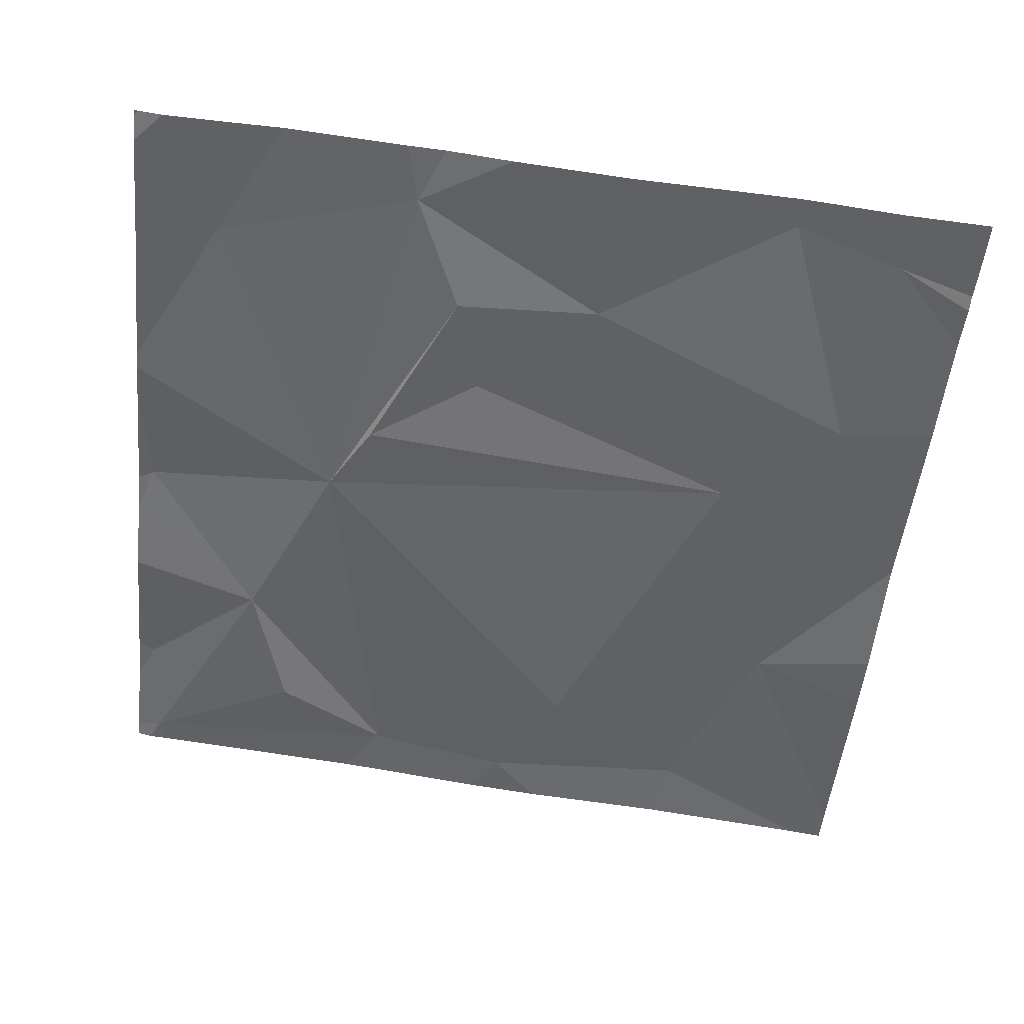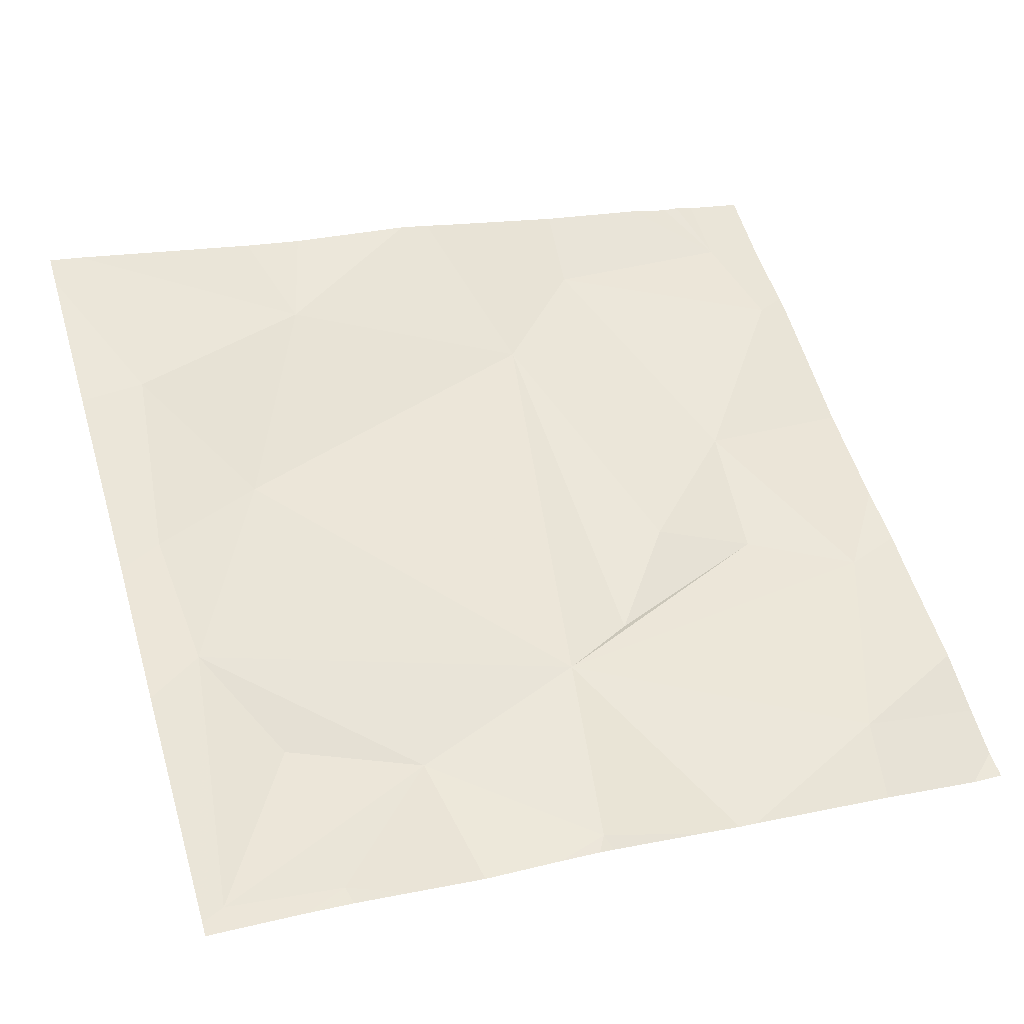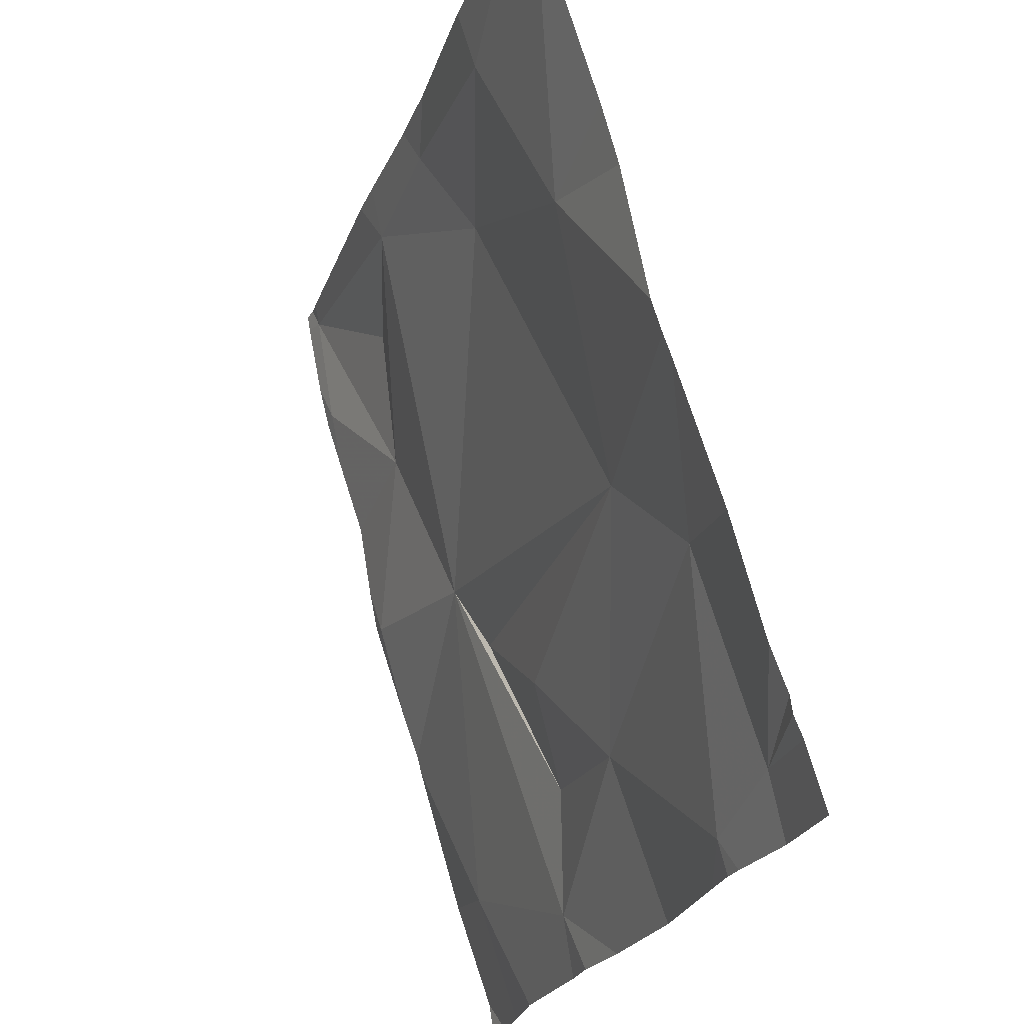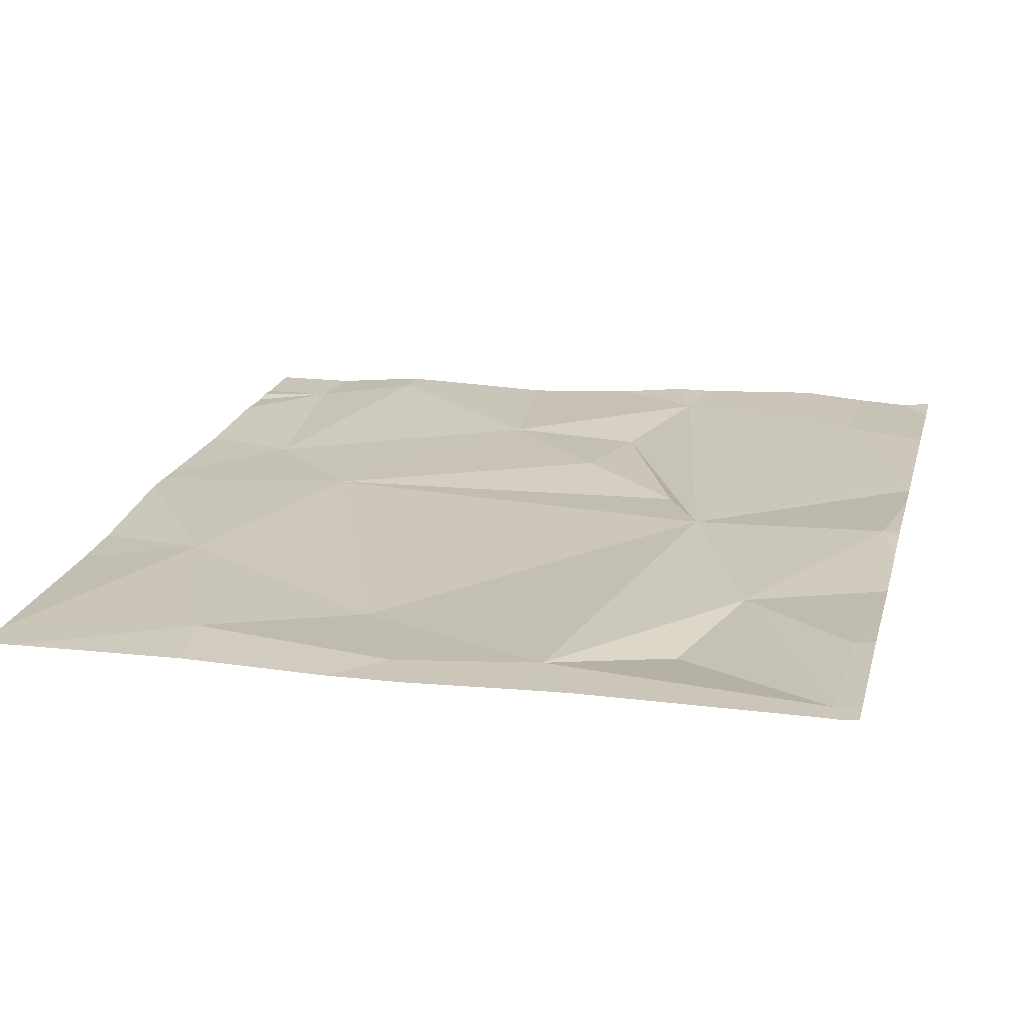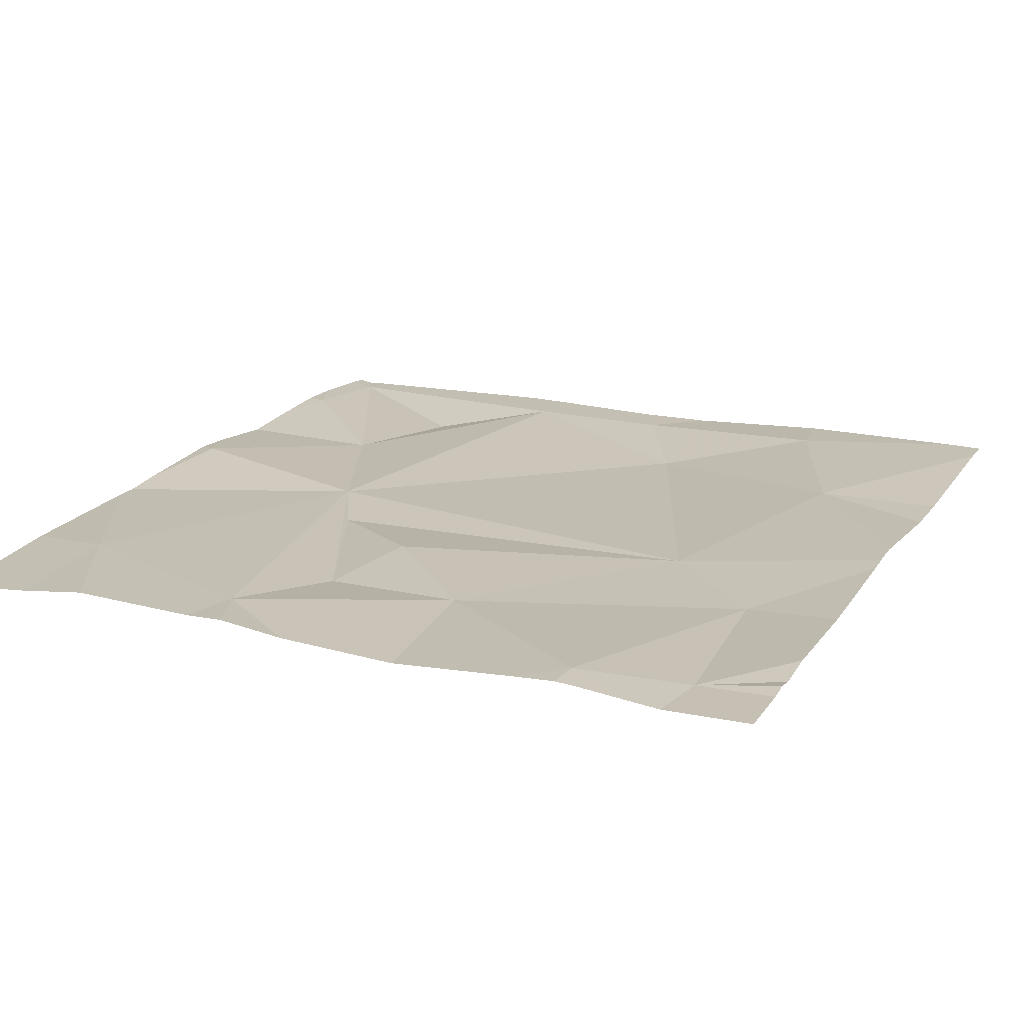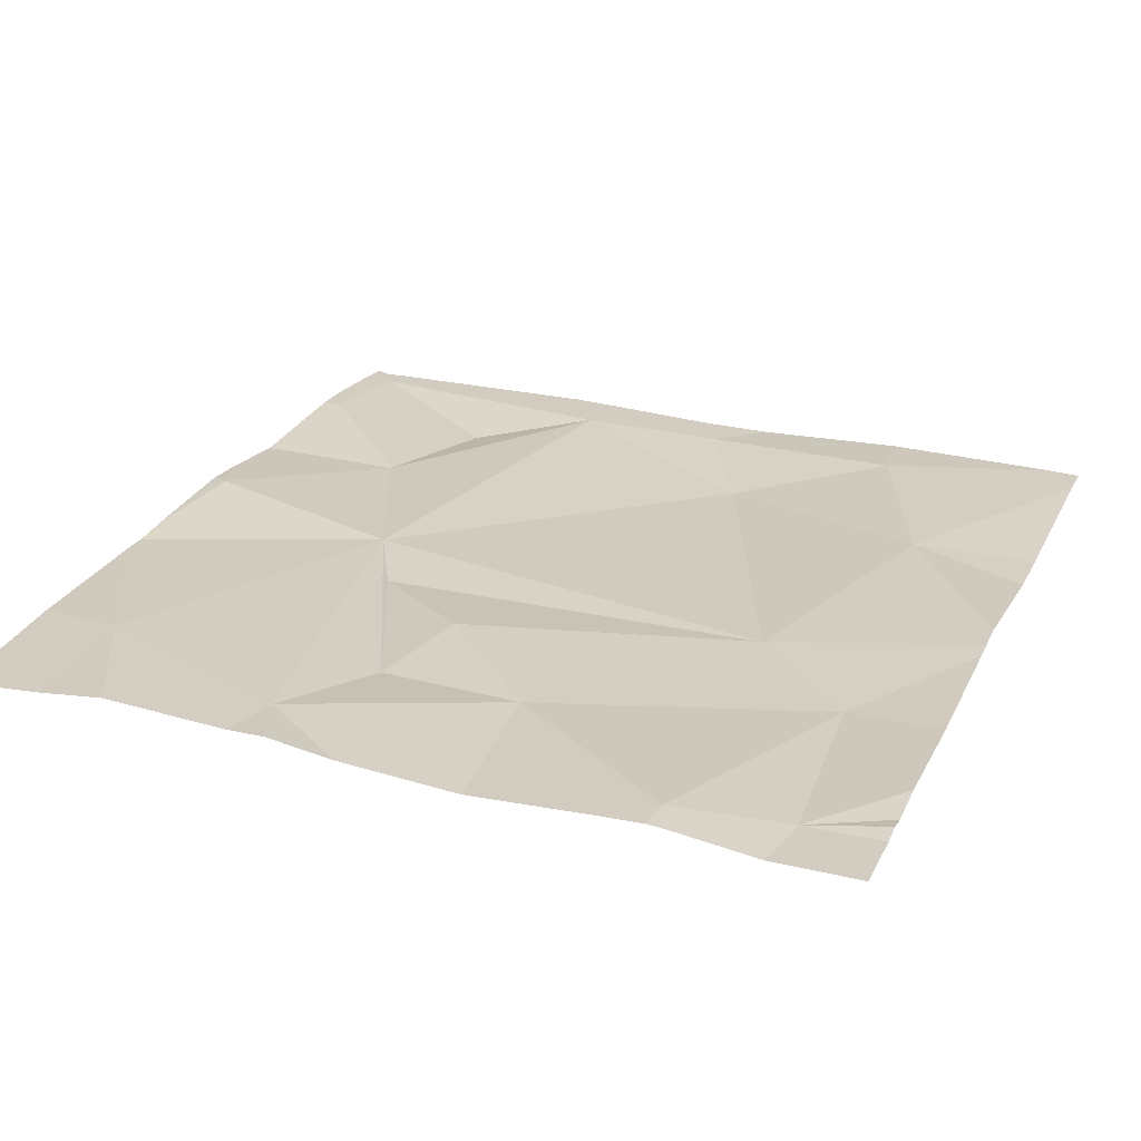
<metadata>
{"format":"obj","ext":"obj","renderer":"f3d","projection":"perspective","resolution":1024,"background":"white","views":[{"elev":-66.0,"azim":-6.1,"up":"+Z"},{"elev":63.2,"azim":-106.5,"up":"+Z"},{"elev":-23.8,"azim":78.9,"up":"+Y"},{"elev":37.3,"azim":-165.5,"up":"+Z"},{"elev":1.6,"azim":24.9,"up":"+Z"},{"elev":8.2,"azim":22.2,"up":"+Z"}]}
</metadata>
<code>
v -119.2 202.5 496.4
v -119.2 202.5 496.4
v -119.7 203.4 496.7
v -119.1 203 496.5
v -119.1 203.4 496.7
v -119.1 203.1 496.6
v -120 203.4 496.8
v -119.9 202.6 496.6
v -119.7 202.5 496.5
v -119.5 203.4 496.7
v -119.3 202.5 496.4
v -119.7 203.4 496.7
v -119.6 203.4 496.7
v -119.7 202.7 496.5
v -119.7 202.9 496.6
v -119.6 202.8 496.6
v -119.9 202.5 496.5
v -119.8 202.9 496.6
v -119.7 202.5 496.5
v -119.7 202.5 496.5
v -119.1 202.6 496.4
v -120 203.4 496.8
v -120 203.3 496.7
v -119.1 202.9 496.5
v -119.9 202.5 496.5
v -119.5 203.4 496.7
v -119.5 203.2 496.6
v -119.7 203.4 496.7
v -120 203 496.7
v -119.1 202.7 496.5
v -119.1 202.6 496.4
v -119.3 202.5 496.4
v -119.3 202.5 496.4
v -119.3 203.3 496.7
v -119.9 203.1 496.7
v -119.1 202.9 496.5
v -119.1 202.5 496.4
v -119.8 203.3 496.7
v -119.3 202.9 496.5
v -119.2 202.8 496.5
v -119.1 202.6 496.4
v -119.5 202.6 496.5
v -119.2 203.1 496.6
v -119.6 202.5 496.5
v -120 203.4 496.8
v -119.3 203.4 496.7
v -120 202.5 496.5
v -120 203.4 496.8
v -120 203.3 496.8
v -120 202.8 496.6
v -120 202.8 496.6
v -120 203 496.7
v -120 203 496.7
v -120 203 496.7
v -120 203.3 496.7
v -120 202.9 496.6
v -120 202.6 496.6
v -120 202.5 496.5
v -120 203.1 496.7
v -120 203.2 496.7
v -119.1 203.4 496.7
v -119.1 203.2 496.6
v -119.3 202.5 496.4
v -119.5 202.5 496.4
v -119.1 202.5 496.4
v -119.1 202.5 496.4
v -120 202.5 496.5
v -120 202.5 496.5
v -120 202.5 496.5
v -120 202.5 496.5
v -120 203.4 496.8
v -119.1 203.4 496.7
f 9 8 25
f 71 48 7
f 2 11 32
f 12 28 13
f 15 14 16
f 64 42 44
f 18 8 9
f 23 22 48
f 50 18 51
f 27 26 28
f 5 61 72
f 34 26 27
f 28 35 18
f 62 43 6
f 63 11 42
f 28 38 35
f 39 40 24
f 38 28 22
f 18 35 29
f 11 1 40
f 51 29 56
f 39 27 18
f 42 11 40
f 40 39 42
f 42 39 16
f 40 1 31
f 15 18 14
f 61 43 62
f 42 9 44
f 9 42 14
f 63 42 64
f 44 9 19
f 33 11 63
f 13 26 10
f 34 43 61
f 32 11 33
f 15 16 39
f 34 27 43
f 54 35 59
f 22 35 38
f 18 15 39
f 43 39 36
f 22 23 35
f 59 23 60
f 43 27 39
f 27 28 18
f 6 43 4
f 14 42 16
f 9 14 18
f 10 26 46
f 17 57 69
f 45 28 3
f 26 34 46
f 4 43 36
f 28 26 13
f 19 9 20
f 58 47 67
f 21 1 41
f 48 22 7
f 49 23 48
f 7 22 45
f 50 8 18
f 20 9 25
f 30 40 31
f 51 18 29
f 52 29 53
f 31 1 21
f 3 28 12
f 53 29 54
f 25 8 17
f 54 29 35
f 55 23 49
f 36 39 24
f 24 40 30
f 56 29 52
f 57 8 50
f 17 8 57
f 69 58 70
f 41 1 37
f 59 35 23
f 2 1 11
f 60 23 55
f 65 1 66
f 65 37 1
f 66 1 2
f 45 22 28
f 67 47 68
f 46 34 5
f 69 57 58
f 5 34 61
f 70 58 67

</code>
